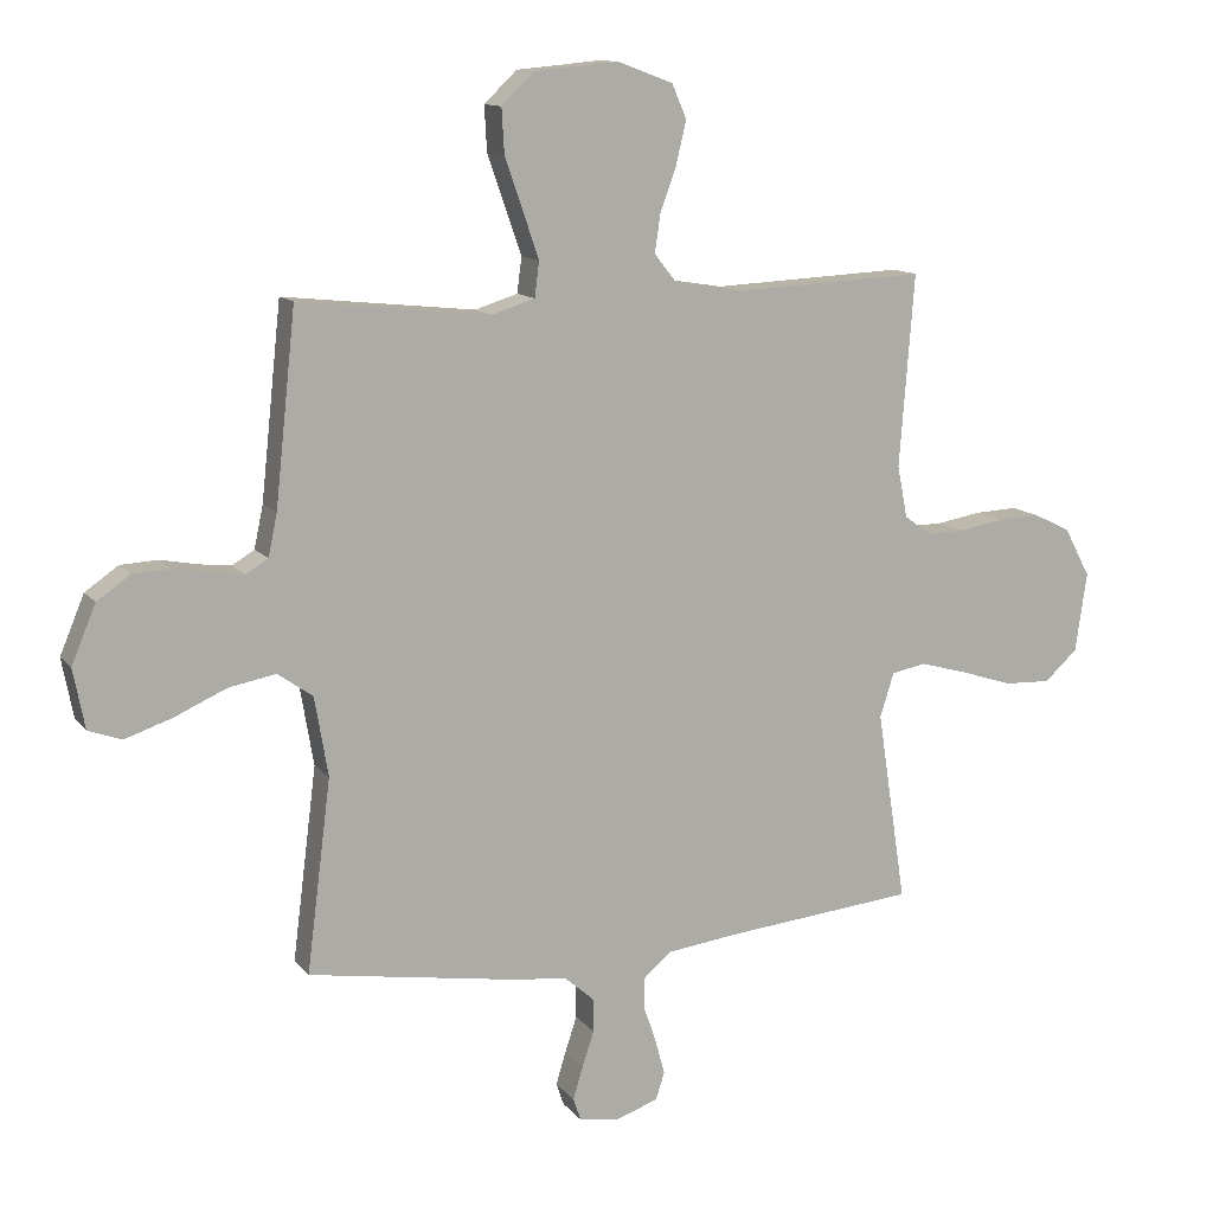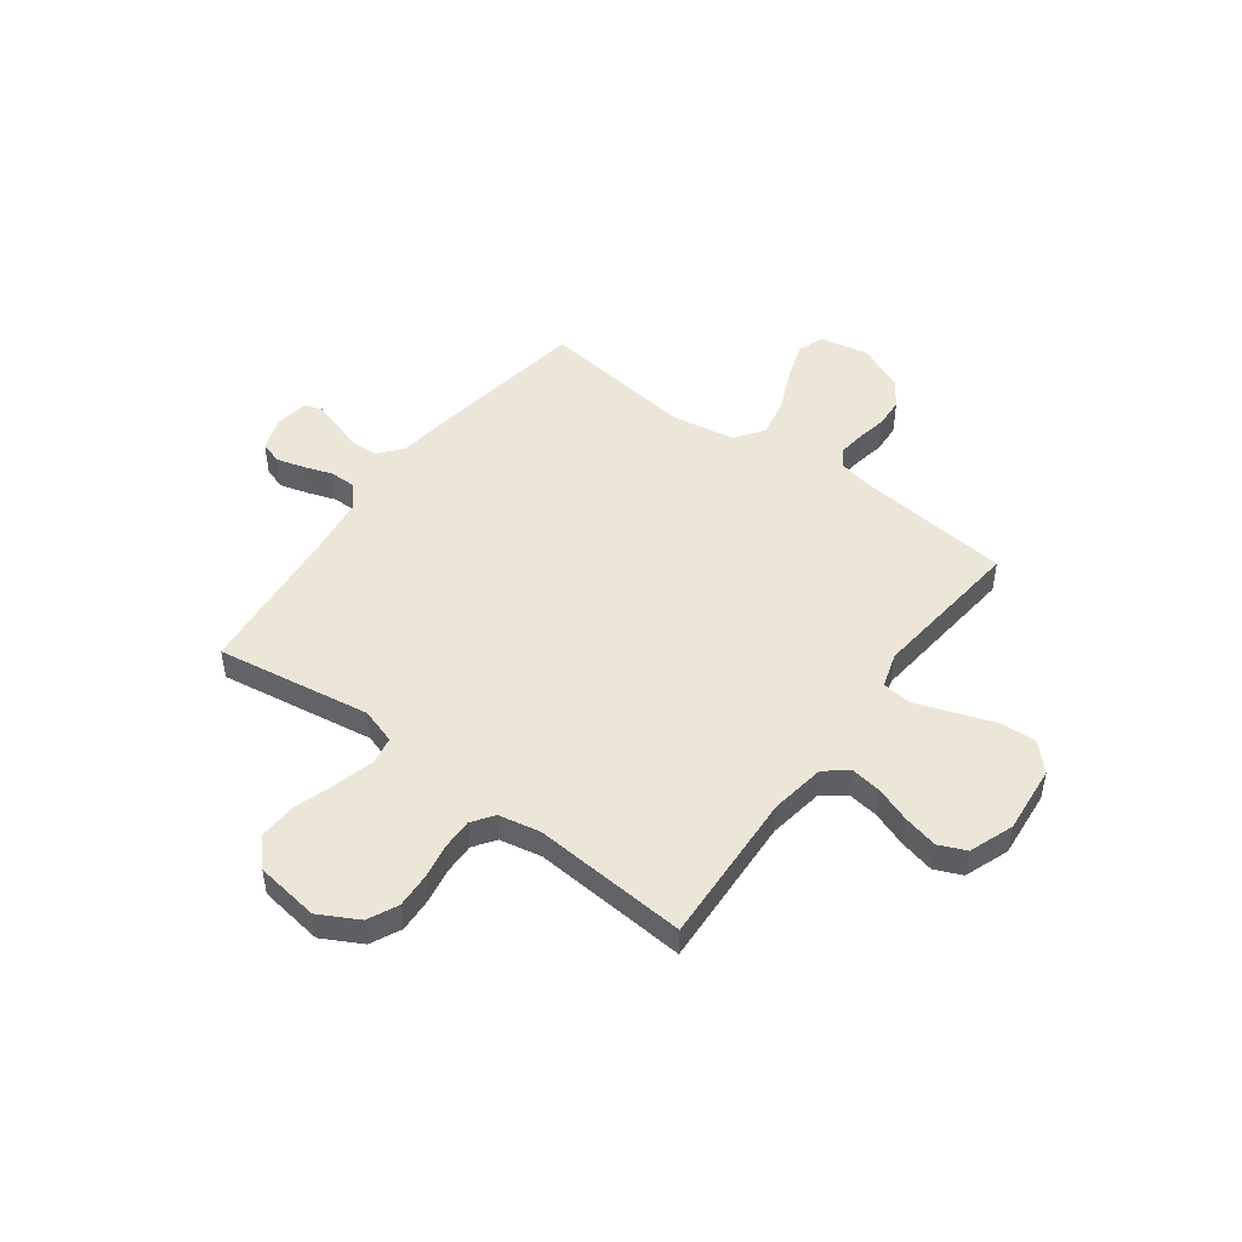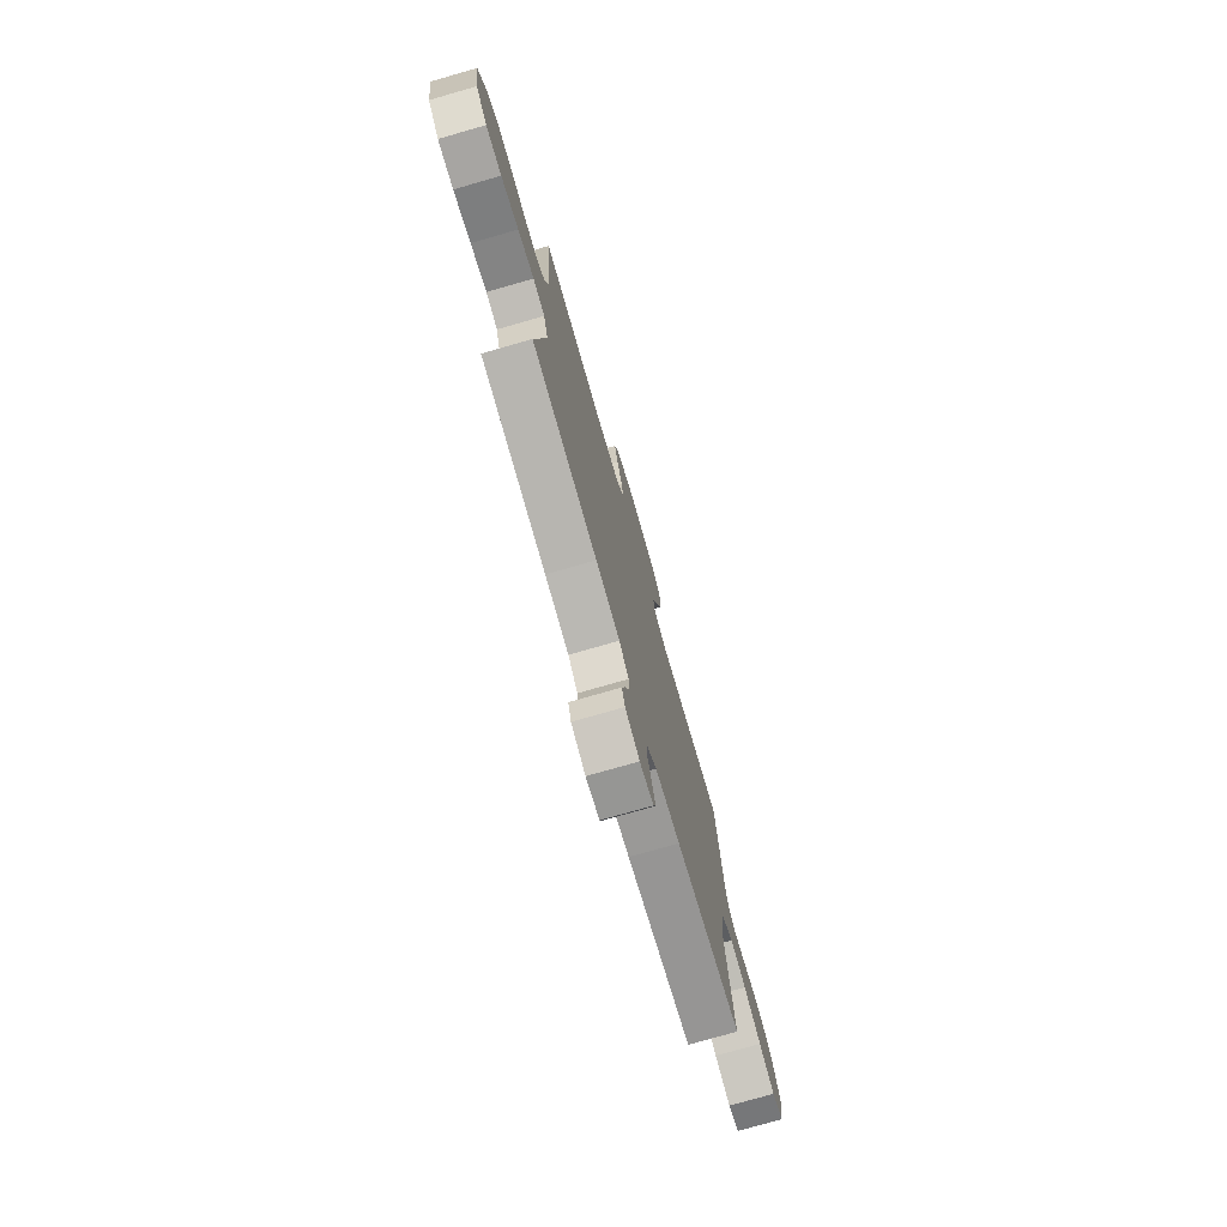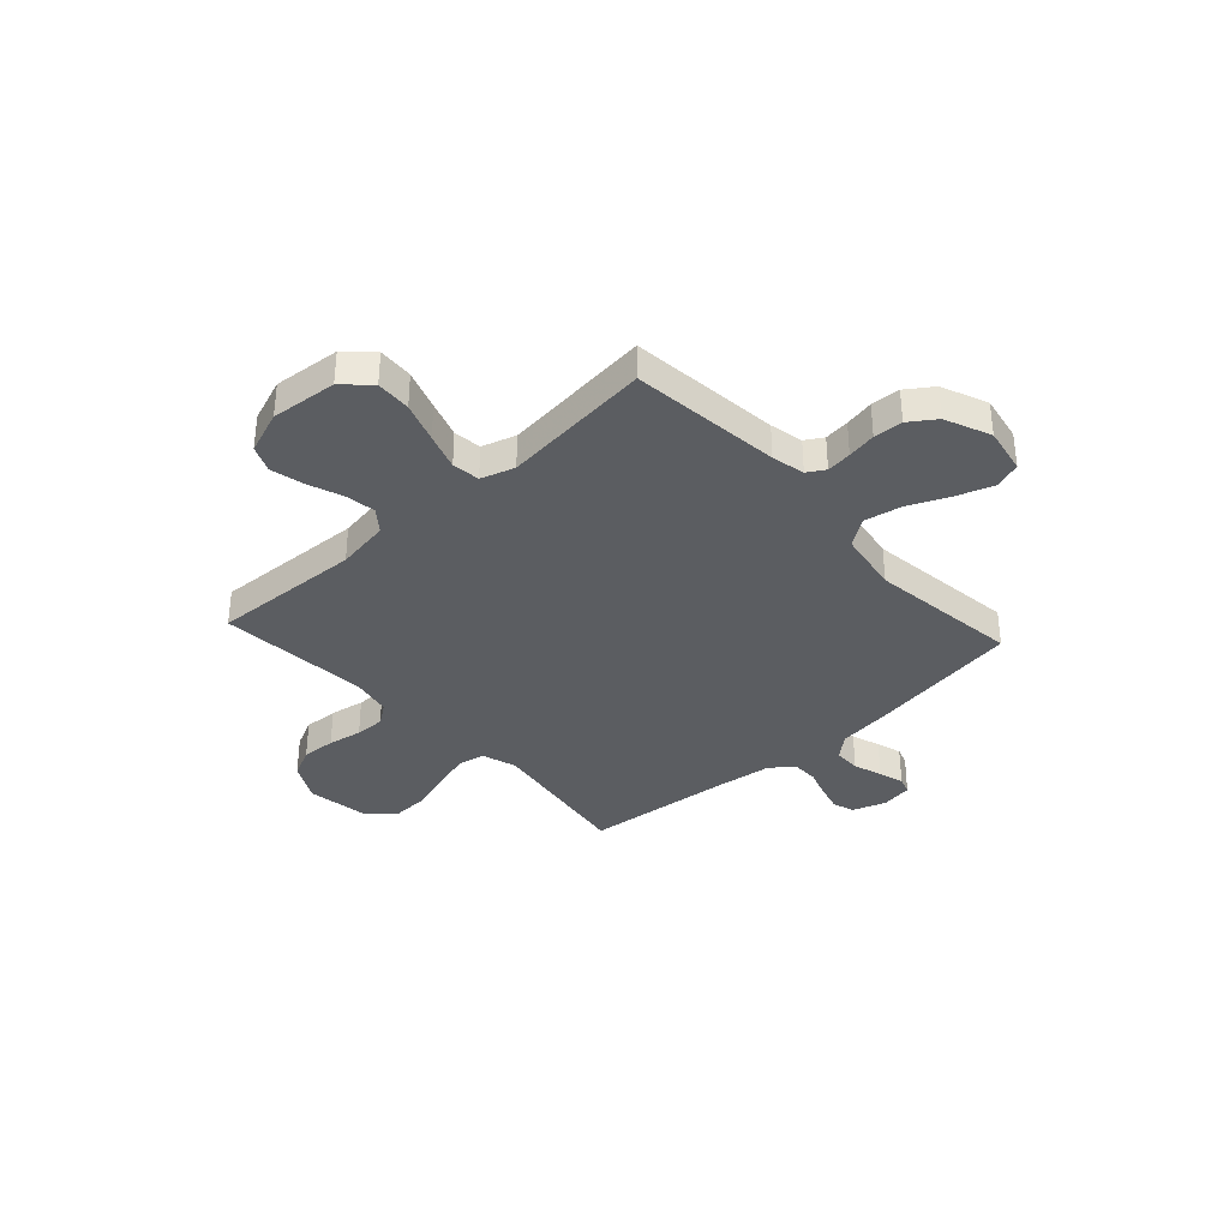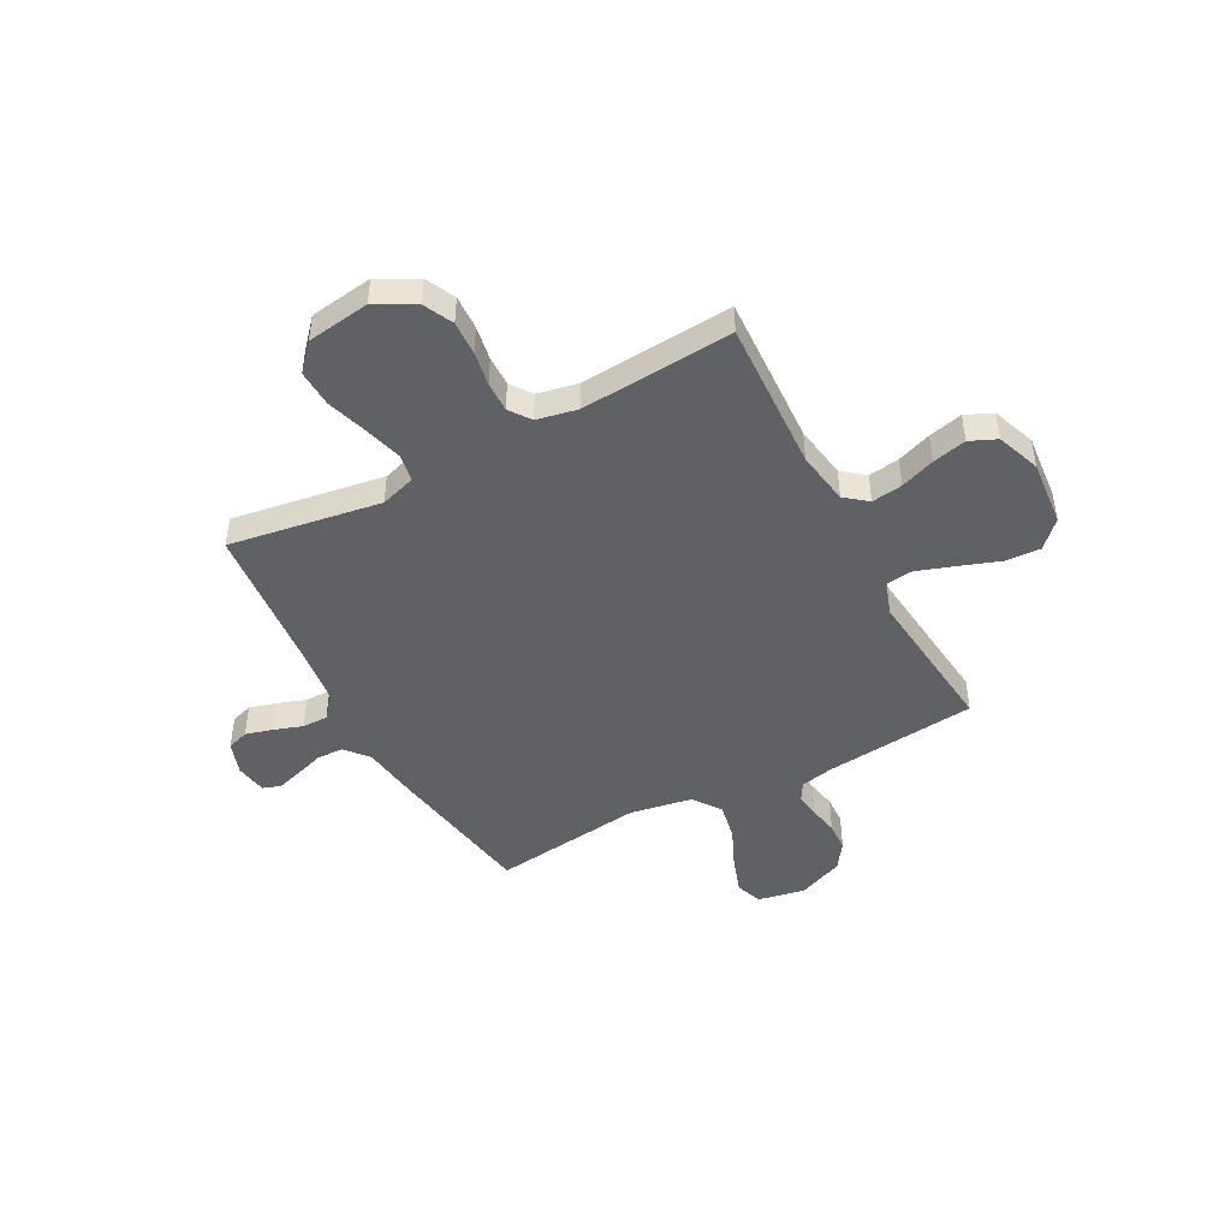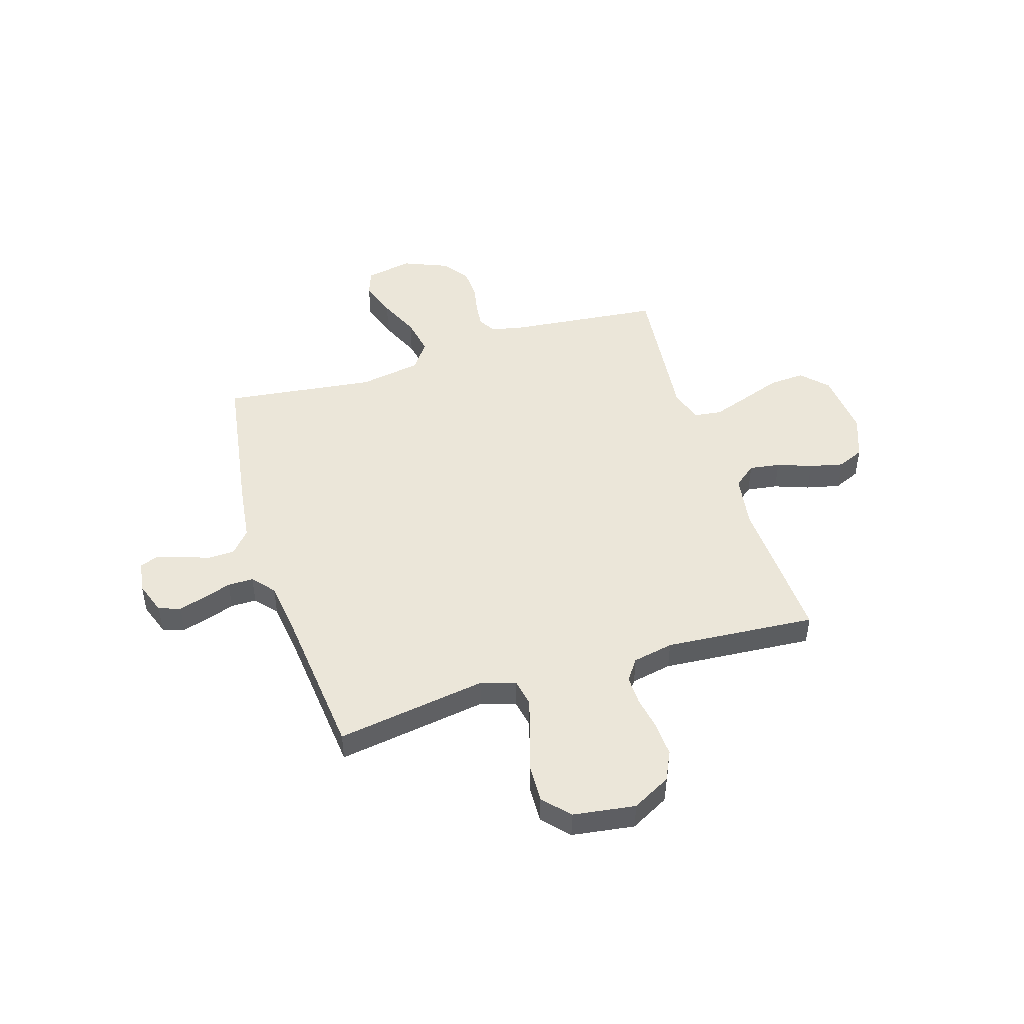
<metadata>
{"format":"obj","ext":"obj","renderer":"f3d","projection":"perspective","resolution":1024,"background":"white","views":[{"elev":12.1,"azim":156.8,"up":"+Z"},{"elev":48.7,"azim":-53.6,"up":"+Y"},{"elev":-76.1,"azim":-74.0,"up":"+Z"},{"elev":-35.6,"azim":42.4,"up":"+Y"},{"elev":-46.1,"azim":-62.0,"up":"+Y"},{"elev":47.6,"azim":-107.4,"up":"+Y"}]}
</metadata>
<code>
v -0.5 0.07 0.5
v -0.2 0.07 0.486
v -0.094 0.07 0.503
v -0.059 0.07 0.547
v -0.068 0.07 0.608
v -0.093 0.07 0.676
v -0.109 0.07 0.743
v -0.086 0.07 0.796
v 0 0.07 0.828
v 0.132 0.07 0.816
v 0.183 0.07 0.767
v 0.179 0.07 0.697
v 0.151 0.07 0.617
v 0.126 0.07 0.544
v 0.133 0.07 0.489
v 0.2 0.07 0.468
v 0.5 0.07 0.5
v 0.532 0.07 0.2
v 0.546 0.07 0.134
v 0.581 0.07 0.113
v 0.631 0.07 0.119
v 0.689 0.07 0.13
v 0.747 0.07 0.127
v 0.799 0.07 0.091
v 0.837 0.07 0
v 0.819 0.07 -0.093
v 0.767 0.07 -0.112
v 0.693 0.07 -0.087
v 0.612 0.07 -0.051
v 0.538 0.07 -0.037
v 0.483 0.07 -0.076
v 0.462 0.07 -0.2
v 0.5 0.07 -0.5
v 0.2 0.07 -0.548
v 0.087 0.07 -0.563
v 0.042 0.07 -0.602
v 0.041 0.07 -0.655
v 0.06 0.07 -0.712
v 0.075 0.07 -0.762
v 0.063 0.07 -0.797
v 0 0.07 -0.807
v -0.066 0.07 -0.784
v -0.08 0.07 -0.741
v -0.065 0.07 -0.687
v -0.046 0.07 -0.631
v -0.046 0.07 -0.58
v -0.09 0.07 -0.543
v -0.2 0.07 -0.529
v -0.5 0.07 -0.5
v -0.454 0.07 -0.2
v -0.476 0.07 -0.131
v -0.53 0.07 -0.121
v -0.605 0.07 -0.142
v -0.686 0.07 -0.168
v -0.759 0.07 -0.171
v -0.811 0.07 -0.124
v -0.829 0.07 0
v -0.788 0.07 0.077
v -0.73 0.07 0.105
v -0.662 0.07 0.102
v -0.594 0.07 0.09
v -0.535 0.07 0.089
v -0.493 0.07 0.119
v -0.477 0.07 0.2
v -0.5 0 0.5
v -0.2 0 0.486
v -0.094 0 0.503
v -0.059 0 0.547
v -0.068 0 0.608
v -0.093 0 0.676
v -0.109 0 0.743
v -0.086 0 0.796
v 0 0 0.828
v 0.132 0 0.816
v 0.183 0 0.767
v 0.179 0 0.697
v 0.151 0 0.617
v 0.126 0 0.544
v 0.133 0 0.489
v 0.2 0 0.468
v 0.5 0 0.5
v 0.532 0 0.2
v 0.546 0 0.134
v 0.581 0 0.113
v 0.631 0 0.119
v 0.689 0 0.13
v 0.747 0 0.127
v 0.799 0 0.091
v 0.837 0 0
v 0.819 0 -0.093
v 0.767 0 -0.112
v 0.693 0 -0.087
v 0.612 0 -0.051
v 0.538 0 -0.037
v 0.483 0 -0.076
v 0.462 0 -0.2
v 0.5 0 -0.5
v 0.2 0 -0.548
v 0.087 0 -0.563
v 0.042 0 -0.602
v 0.041 0 -0.655
v 0.06 0 -0.712
v 0.075 0 -0.762
v 0.063 0 -0.797
v 0 0 -0.807
v -0.066 0 -0.784
v -0.08 0 -0.741
v -0.065 0 -0.687
v -0.046 0 -0.631
v -0.046 0 -0.58
v -0.09 0 -0.543
v -0.2 0 -0.529
v -0.5 0 -0.5
v -0.454 0 -0.2
v -0.476 0 -0.131
v -0.53 0 -0.121
v -0.605 0 -0.142
v -0.686 0 -0.168
v -0.759 0 -0.171
v -0.811 0 -0.124
v -0.829 0 0
v -0.788 0 0.077
v -0.73 0 0.105
v -0.662 0 0.102
v -0.594 0 0.09
v -0.535 0 0.089
v -0.493 0 0.119
v -0.477 0 0.2
f 59 60 61
f 58 59 61
f 57 58 61
f 56 57 61
f 55 56 61
f 54 55 61
f 53 54 61
f 52 53 61 62
f 51 52 62 63
f 48 49 50
f 51 63 64
f 50 51 64
f 48 50 64
f 47 48 64
f 43 44 45
f 42 43 45
f 41 42 45
f 40 41 45
f 39 40 45
f 38 39 45
f 37 38 45
f 36 37 45 46
f 64 1 2
f 47 64 2
f 46 47 2
f 36 46 2
f 35 36 2
f 27 28 29
f 26 27 29
f 25 26 29
f 24 25 29
f 23 24 29
f 22 23 29
f 21 22 29
f 20 21 29 30
f 19 20 30 31
f 16 17 18
f 18 19 31
f 16 18 31
f 15 16 31
f 11 12 13
f 10 11 13
f 9 10 13
f 8 9 13
f 7 8 13
f 6 7 13
f 5 6 13
f 4 5 13 14
f 3 4 14 15
f 2 3 15
f 35 2 15
f 34 35 15
f 33 34 15
f 32 33 15
f 15 31 32
f 125 124 123
f 125 123 122
f 125 122 121
f 125 121 120
f 125 120 119
f 125 119 118
f 125 118 117
f 126 125 117 116
f 127 126 116 115
f 114 113 112
f 128 127 115
f 128 115 114
f 128 114 112
f 128 112 111
f 109 108 107
f 109 107 106
f 109 106 105
f 109 105 104
f 109 104 103
f 109 103 102
f 109 102 101
f 110 109 101 100
f 66 65 128
f 66 128 111
f 66 111 110
f 66 110 100
f 66 100 99
f 93 92 91
f 93 91 90
f 93 90 89
f 93 89 88
f 93 88 87
f 93 87 86
f 93 86 85
f 94 93 85 84
f 95 94 84 83
f 82 81 80
f 95 83 82
f 95 82 80
f 95 80 79
f 77 76 75
f 77 75 74
f 77 74 73
f 77 73 72
f 77 72 71
f 77 71 70
f 77 70 69
f 78 77 69 68
f 79 78 68 67
f 79 67 66
f 79 66 99
f 79 99 98
f 79 98 97
f 79 97 96
f 96 95 79
f 1 65 66 2
f 2 66 67 3
f 3 67 68 4
f 4 68 69 5
f 5 69 70 6
f 6 70 71 7
f 7 71 72 8
f 8 72 73 9
f 9 73 74 10
f 10 74 75 11
f 11 75 76 12
f 12 76 77 13
f 13 77 78 14
f 14 78 79 15
f 15 79 80 16
f 16 80 81 17
f 17 81 82 18
f 18 82 83 19
f 19 83 84 20
f 20 84 85 21
f 21 85 86 22
f 22 86 87 23
f 23 87 88 24
f 24 88 89 25
f 25 89 90 26
f 26 90 91 27
f 27 91 92 28
f 28 92 93 29
f 29 93 94 30
f 30 94 95 31
f 31 95 96 32
f 32 96 97 33
f 33 97 98 34
f 34 98 99 35
f 35 99 100 36
f 36 100 101 37
f 37 101 102 38
f 38 102 103 39
f 39 103 104 40
f 40 104 105 41
f 41 105 106 42
f 42 106 107 43
f 43 107 108 44
f 44 108 109 45
f 45 109 110 46
f 46 110 111 47
f 47 111 112 48
f 48 112 113 49
f 49 113 114 50
f 50 114 115 51
f 51 115 116 52
f 52 116 117 53
f 53 117 118 54
f 54 118 119 55
f 55 119 120 56
f 56 120 121 57
f 57 121 122 58
f 58 122 123 59
f 59 123 124 60
f 60 124 125 61
f 61 125 126 62
f 62 126 127 63
f 63 127 128 64
f 64 128 65 1

</code>
